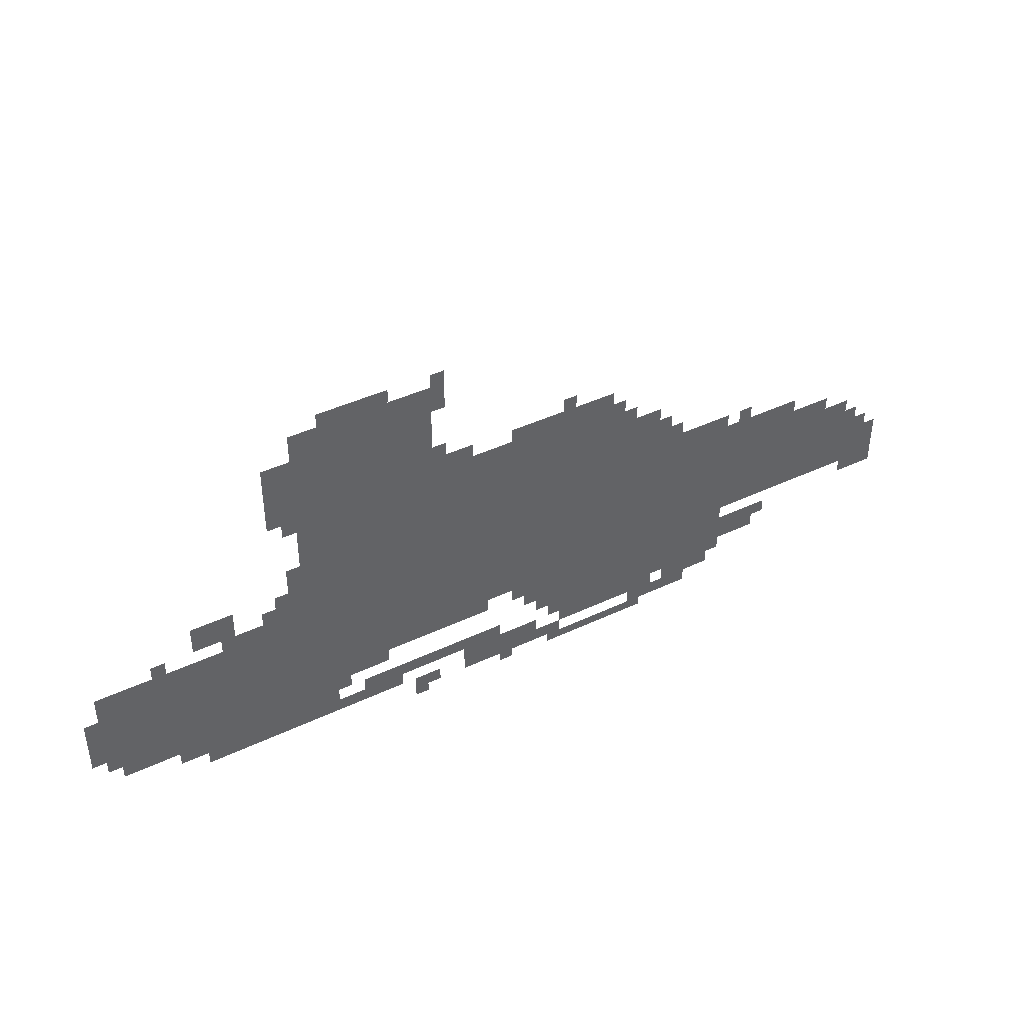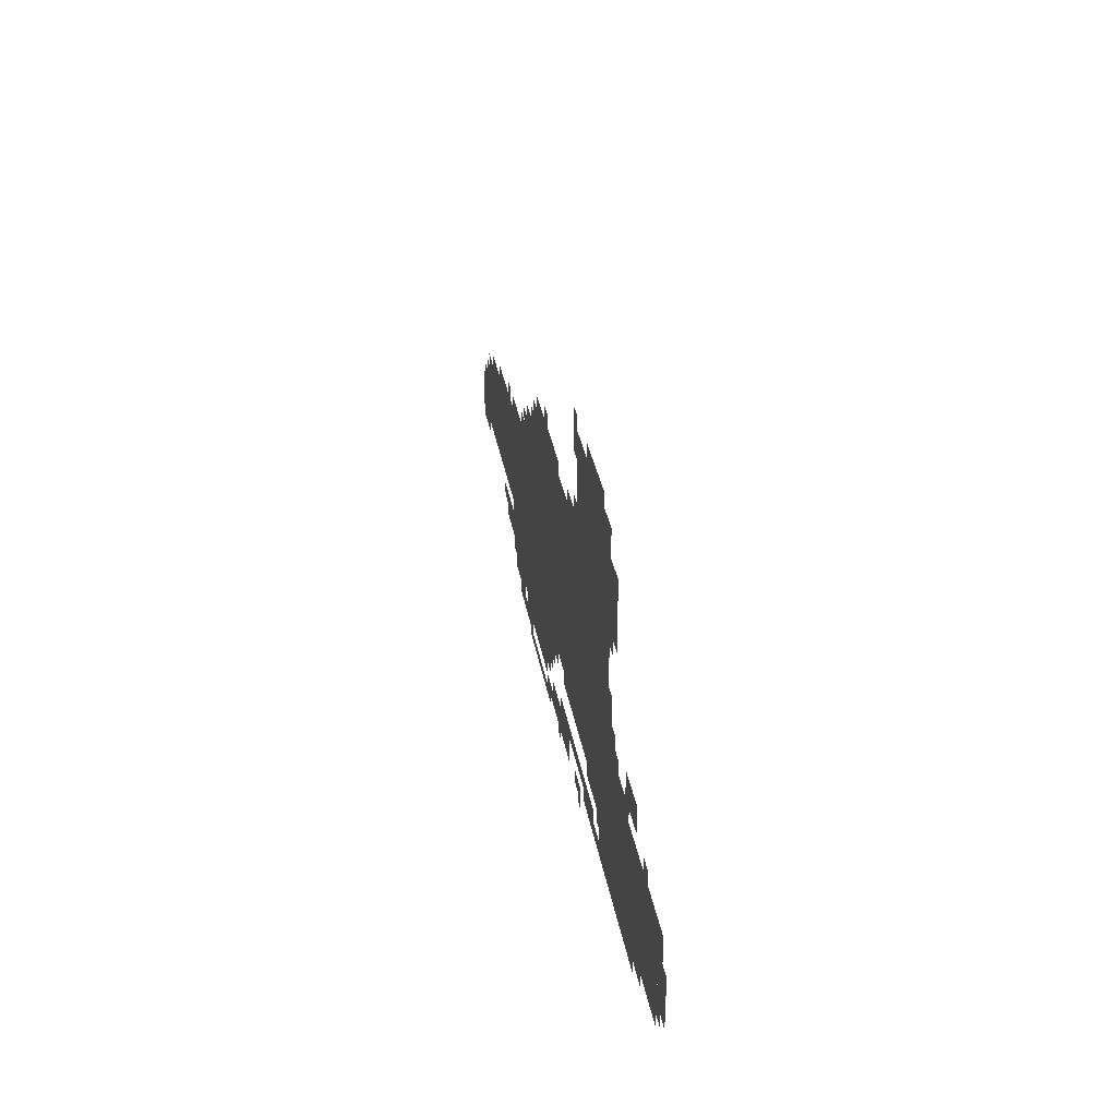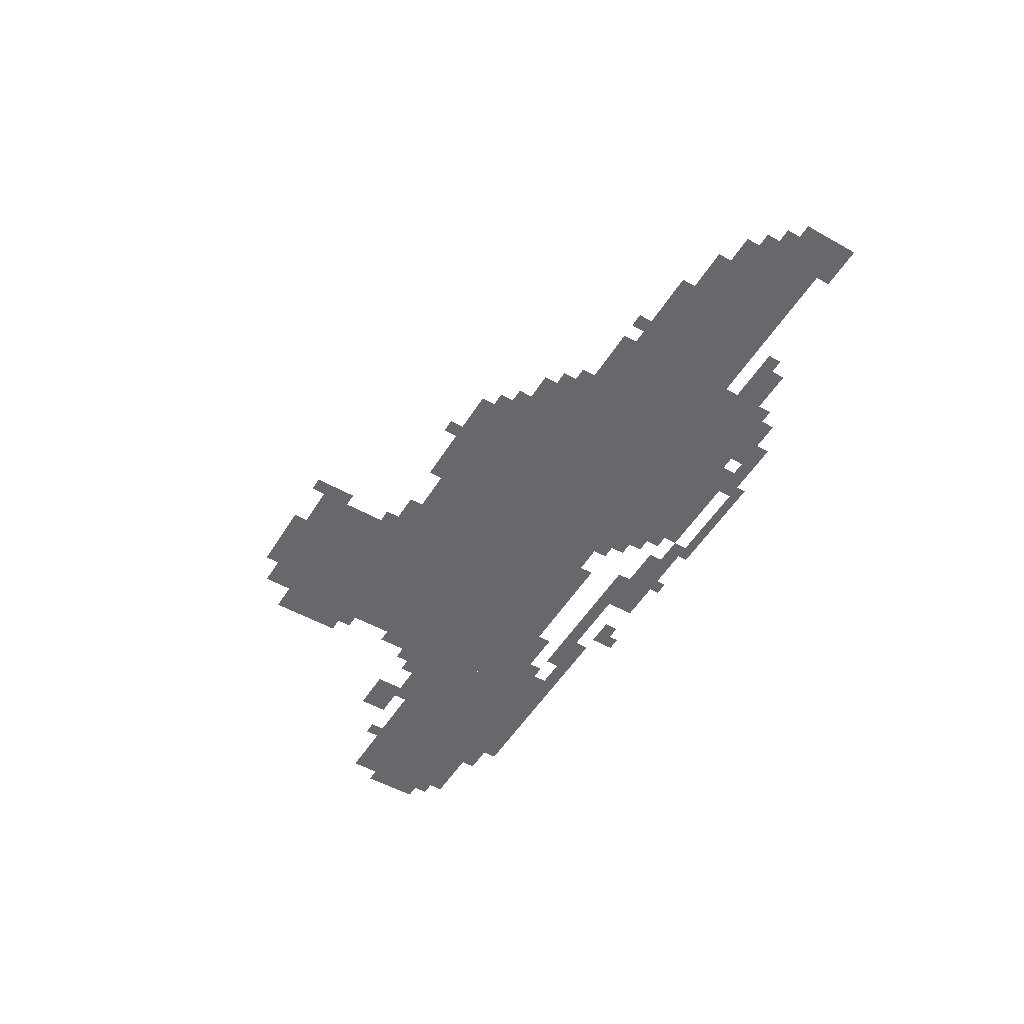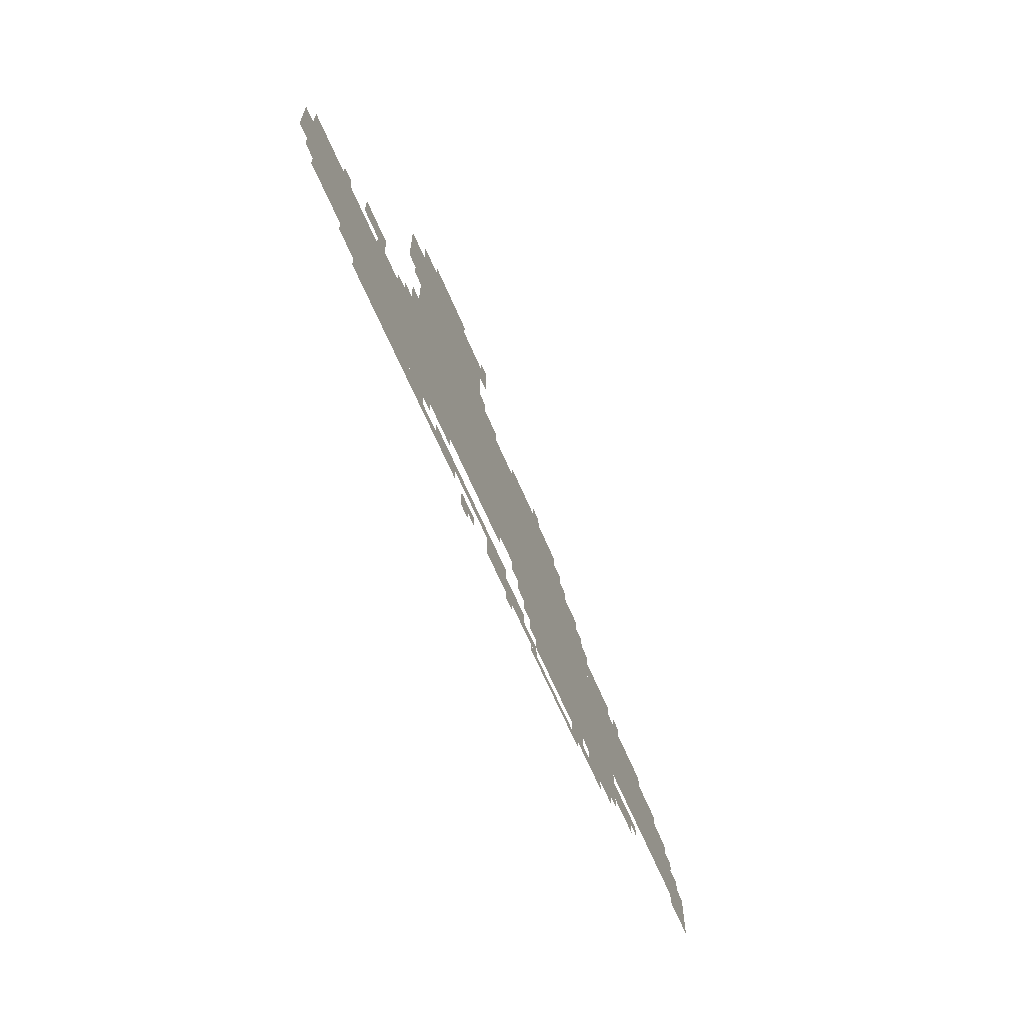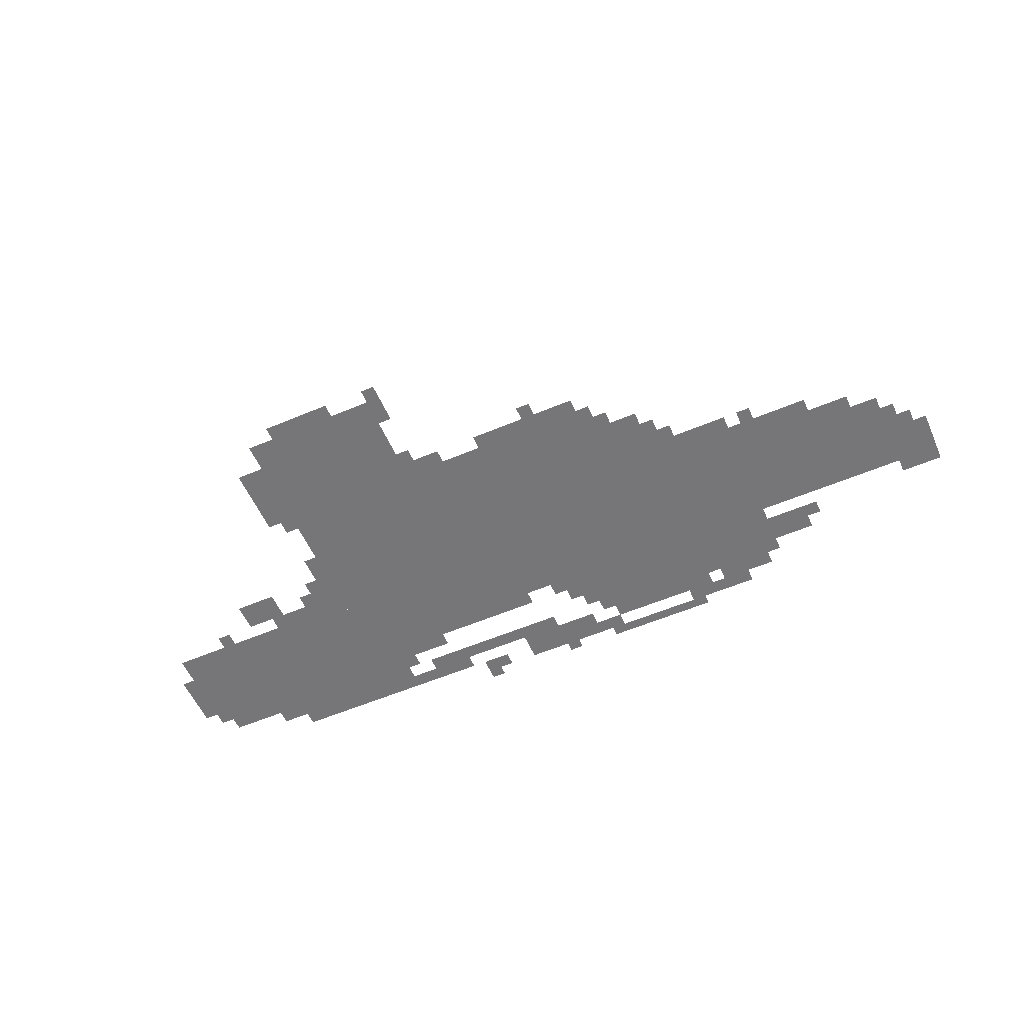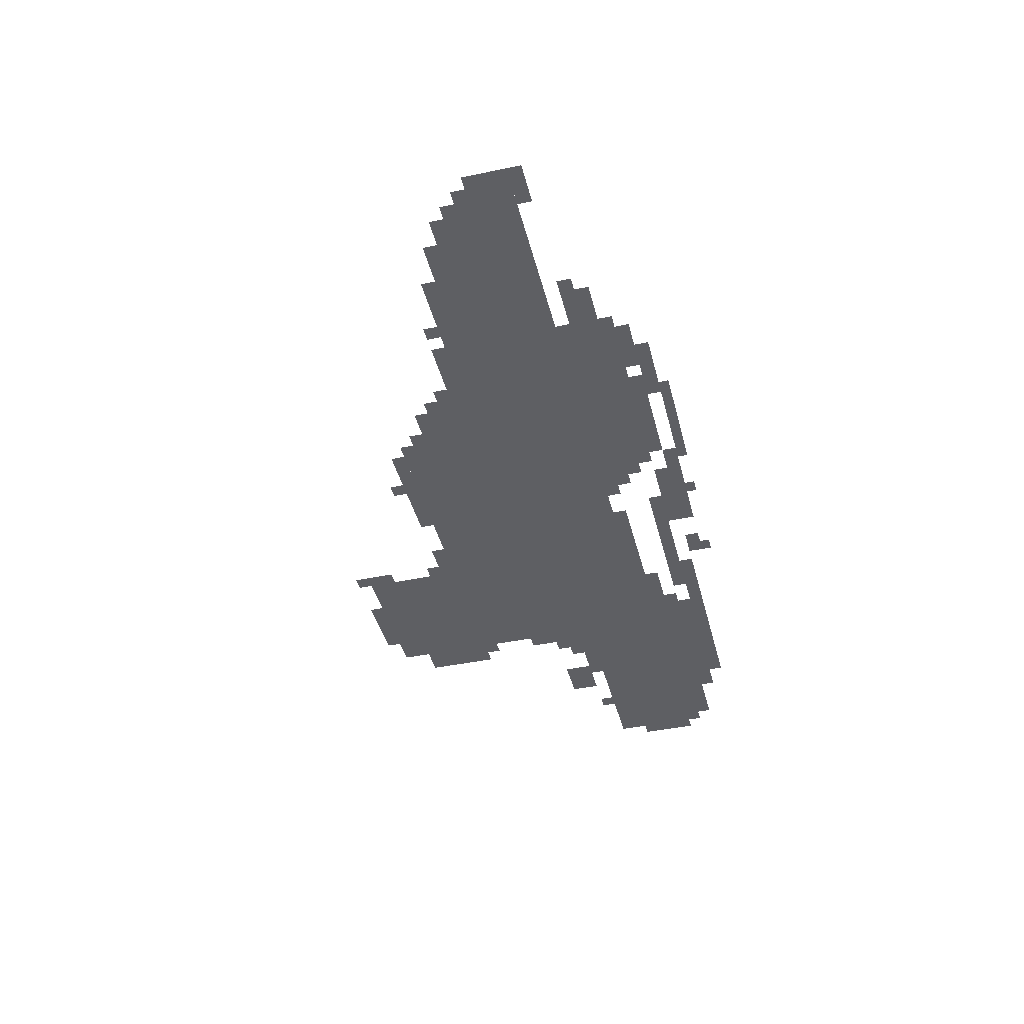
<metadata>
{"format":"obj","ext":"obj","renderer":"f3d","projection":"perspective","resolution":1024,"background":"white","views":[{"elev":42.2,"azim":150.4,"up":"+Y"},{"elev":35.8,"azim":79.7,"up":"+Y"},{"elev":-52.3,"azim":-121.1,"up":"+Z"},{"elev":-64.6,"azim":113.0,"up":"+Y"},{"elev":-56.9,"azim":-156.2,"up":"+Z"},{"elev":-41.9,"azim":-75.9,"up":"+Z"}]}
</metadata>
<code>
g feiteliekaer_2_rw-mesh
v -512 215 0
v -512 663 0
v -928 663 0
v -928 215 0
v -928 215 0
v -928 663 0
v -1312 663 0
v -1312 215 0
v -64 119 0
v -64 375 0
v -512 375 0
v -512 119 0
v -512 663 0
v -512 887 0
v -832 887 0
v -832 663 0
v -1312 215 0
v -1312 439 0
v -1600 439 0
v -1600 215 0
v -1600 215 0
v -1600 439 0
v -1888 439 0
v -1888 215 0
v -1120 87 0
v -1120 215 0
v -1376 215 0
v -1376 87 0
v -1376 87 0
v -1376 215 0
v -1600 215 0
v -1600 87 0
v -1888 215 0
v -1888 343 0
v -2016 343 0
v -2016 215 0
v -1312 439 0
v -1312 503 0
v -1472 503 0
v -1472 439 0
v -256 55 0
v -256 119 0
v -416 119 0
v -416 55 0
v -416 55 0
v -416 119 0
v -576 119 0
v -576 55 0
v -1312 503 0
v -1312 599 0
v -1408 599 0
v -1408 503 0
v 0 183 0
v 0 311 0
v -64 311 0
v -64 183 0
v -1472 439 0
v -1472 503 0
v -1600 503 0
v -1600 439 0
v -512 183 0
v -512 215 0
v -736 215 0
v -736 183 0
v -736 183 0
v -736 215 0
v -960 215 0
v -960 183 0
v -448 375 0
v -448 471 0
v -512 471 0
v -512 375 0
v -512 119 0
v -512 183 0
v -608 183 0
v -608 119 0
v -256 407 0
v -256 471 0
v -352 471 0
v -352 407 0
v -1600 119 0
v -1600 183 0
v -1696 183 0
v -1696 119 0
v -640 87 0
v -640 119 0
v -832 119 0
v -832 87 0
v -992 23 0
v -992 87 0
v -1088 87 0
v -1088 23 0
v -896 23 0
v -896 87 0
v -992 87 0
v -992 23 0
v -448 727 0
v -448 823 0
v -512 823 0
v -512 727 0
v -832 87 0
v -832 119 0
v -992 119 0
v -992 87 0
v -1888 343 0
v -1888 407 0
v -1952 407 0
v -1952 343 0
v -1056 151 0
v -1056 215 0
v -1120 215 0
v -1120 151 0
v -1248 0 0
v -1248 23 0
v -1376 23 0
v -1376 0 0
v -1152 663 0
v -1152 695 0
v -1280 695 0
v -1280 663 0
v -1024 663 0
v -1024 695 0
v -1152 695 0
v -1152 663 0
v -448 663 0
v -448 727 0
v -512 727 0
v -512 663 0
v -1120 0 0
v -1120 23 0
v -1248 23 0
v -1248 0 0
v -1280 55 0
v -1280 87 0
v -1408 87 0
v -1408 55 0
v -1152 55 0
v -1152 87 0
v -1280 87 0
v -1280 55 0
v -576 55 0
v -576 87 0
v -672 87 0
v -672 55 0
v -1344 23 0
v -1344 55 0
v -1440 55 0
v -1440 23 0
v -576 887 0
v -576 919 0
v -672 919 0
v -672 887 0
v -1696 439 0
v -1696 471 0
v -1792 471 0
v -1792 439 0
v -1600 439 0
v -1600 471 0
v -1696 471 0
v -1696 439 0
v -480 471 0
v -480 535 0
v -512 535 0
v -512 471 0
v -832 663 0
v -832 695 0
v -896 695 0
v -896 663 0
v -608 151 0
v -608 183 0
v -672 183 0
v -672 151 0
v -1408 503 0
v -1408 567 0
v -1440 567 0
v -1440 503 0
v -768 0 0
v -768 55 0
v -800 55 0
v -800 0 0
v -1088 23 0
v -1088 55 0
v -1152 55 0
v -1152 23 0
v -192 87 0
v -192 119 0
v -256 119 0
v -256 87 0
v -32 311 0
v -32 375 0
v -64 375 0
v -64 311 0
v -1952 183 0
v -1952 215 0
v -2016 215 0
v -2016 183 0
v -832 855 0
v -832 919 0
v -864 919 0
v -864 855 0
v -384 375 0
v -384 407 0
v -448 407 0
v -448 375 0
v -2016 247 0
v -2016 311 0
v -2047 311 0
v -2047 247 0
v -1440 23 0
v -1440 55 0
v -1504 55 0
v -1504 23 0
v -672 887 0
v -672 919 0
v -736 919 0
v -736 887 0
v -672 55 0
v -672 87 0
v -736 87 0
v -736 55 0
v -2016 183 0
v -2016 247 0
v -2047 247 0
v -2047 183 0
v -320 375 0
v -320 407 0
v -384 407 0
v -384 375 0
v -1504 55 0
v -1504 87 0
v -1568 87 0
v -1568 55 0
v -1440 55 0
v -1440 87 0
v -1504 87 0
v -1504 55 0
v -1024 183 0
v -1024 215 0
v -1056 215 0
v -1056 183 0
v -160 375 0
v -160 407 0
v -192 407 0
v -192 375 0
v -1952 343 0
v -1952 375 0
v -1984 375 0
v -1984 343 0
v -416 407 0
v -416 439 0
v -448 439 0
v -448 407 0
v -32 151 0
v -32 183 0
v -64 183 0
v -64 151 0
v -1088 119 0
v -1088 151 0
v -1120 151 0
v -1120 119 0
v -800 23 0
v -800 55 0
v -832 55 0
v -832 23 0
v -1696 151 0
v -1696 183 0
v -1728 183 0
v -1728 151 0
v -992 0 0
v -992 23 0
v -1024 23 0
v -1024 0 0
v -672 151 0
v -672 183 0
v -704 183 0
v -704 151 0
v -832 695 0
v -832 727 0
v -864 727 0
v -864 695 0
v -832 823 0
v -832 855 0
v -864 855 0
v -864 823 0
v -896 663 0
v -896 695 0
v -928 695 0
v -928 663 0
v -1152 695 0
v -1152 727 0
v -1184 727 0
v -1184 695 0
v -1440 503 0
v -1440 535 0
v -1472 535 0
v -1472 503 0
v -1632 471 0
v -1632 503 0
v -1664 503 0
v -1664 471 0
v -480 631 0
v -480 663 0
v -512 663 0
v -512 631 0
v -1312 599 0
v -1312 631 0
v -1344 631 0
v -1344 599 0
g feiteliekaer_2_rw-mesh_0
f 3 2 1
f 1 4 3
f 7 6 5
f 5 8 7
f 11 10 9
f 9 12 11
f 15 14 13
f 13 16 15
f 19 18 17
f 17 20 19
f 23 22 21
f 21 24 23
f 27 26 25
f 25 28 27
f 31 30 29
f 29 32 31
f 35 34 33
f 33 36 35
f 39 38 37
f 37 40 39
f 43 42 41
f 41 44 43
f 47 46 45
f 45 48 47
f 51 50 49
f 49 52 51
f 55 54 53
f 53 56 55
f 59 58 57
f 57 60 59
f 63 62 61
f 61 64 63
f 67 66 65
f 65 68 67
f 71 70 69
f 69 72 71
f 75 74 73
f 73 76 75
f 79 78 77
f 77 80 79
f 83 82 81
f 81 84 83
f 87 86 85
f 85 88 87
f 91 90 89
f 89 92 91
f 95 94 93
f 93 96 95
f 99 98 97
f 97 100 99
f 103 102 101
f 101 104 103
f 107 106 105
f 105 108 107
f 111 110 109
f 109 112 111
f 115 114 113
f 113 116 115
f 119 118 117
f 117 120 119
f 123 122 121
f 121 124 123
f 127 126 125
f 125 128 127
f 131 130 129
f 129 132 131
f 135 134 133
f 133 136 135
f 139 138 137
f 137 140 139
f 143 142 141
f 141 144 143
f 147 146 145
f 145 148 147
f 151 150 149
f 149 152 151
f 155 154 153
f 153 156 155
f 159 158 157
f 157 160 159
f 163 162 161
f 161 164 163
f 167 166 165
f 165 168 167
f 171 170 169
f 169 172 171
f 175 174 173
f 173 176 175
f 179 178 177
f 177 180 179
f 183 182 181
f 181 184 183
f 187 186 185
f 185 188 187
f 191 190 189
f 189 192 191
f 195 194 193
f 193 196 195
f 199 198 197
f 197 200 199
f 203 202 201
f 201 204 203
f 207 206 205
f 205 208 207
f 211 210 209
f 209 212 211
f 215 214 213
f 213 216 215
f 219 218 217
f 217 220 219
f 223 222 221
f 221 224 223
f 227 226 225
f 225 228 227
f 231 230 229
f 229 232 231
f 235 234 233
f 233 236 235
f 239 238 237
f 237 240 239
f 243 242 241
f 241 244 243
f 247 246 245
f 245 248 247
f 251 250 249
f 249 252 251
f 255 254 253
f 253 256 255
f 259 258 257
f 257 260 259
f 263 262 261
f 261 264 263
f 267 266 265
f 265 268 267
f 271 270 269
f 269 272 271
f 275 274 273
f 273 276 275
f 279 278 277
f 277 280 279
f 283 282 281
f 281 284 283
f 287 286 285
f 285 288 287
f 291 290 289
f 289 292 291
f 295 294 293
f 293 296 295
f 299 298 297
f 297 300 299
f 303 302 301
f 301 304 303
f 307 306 305
f 305 308 307

</code>
